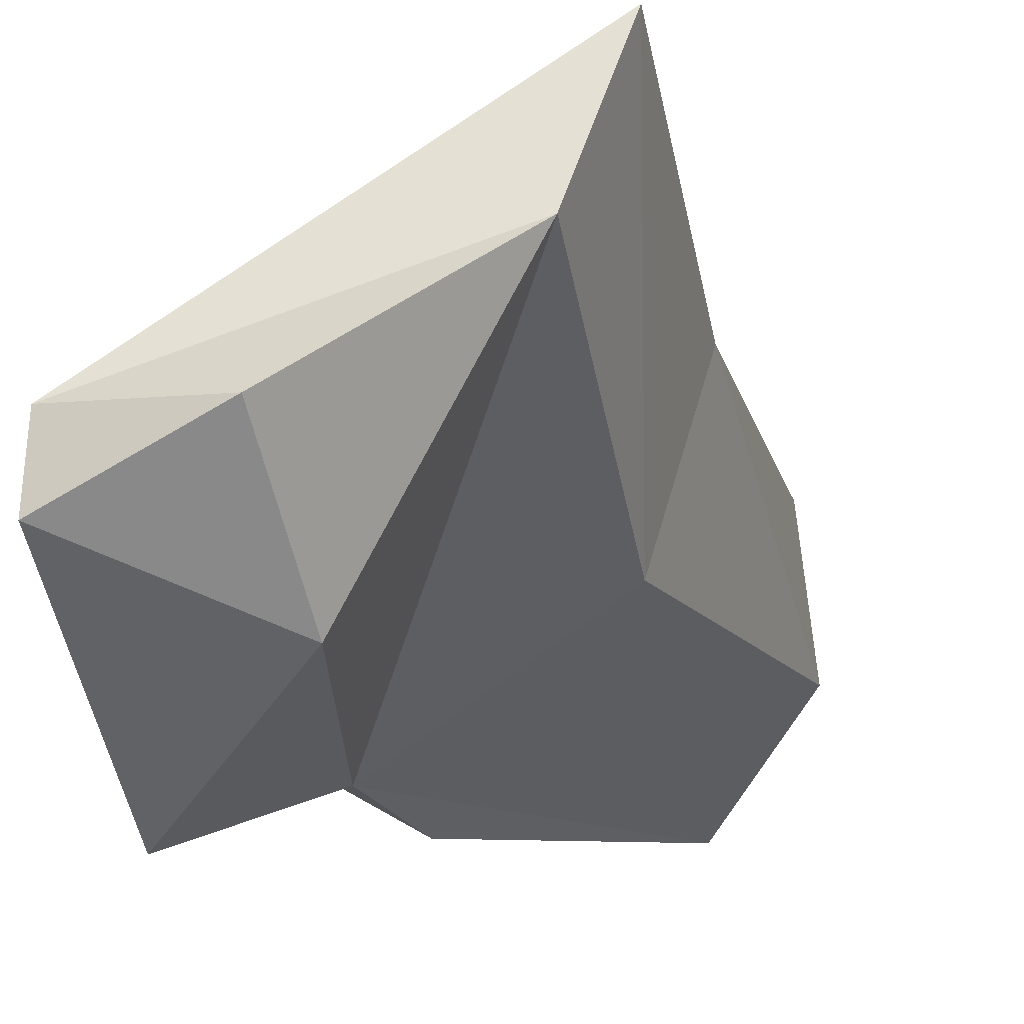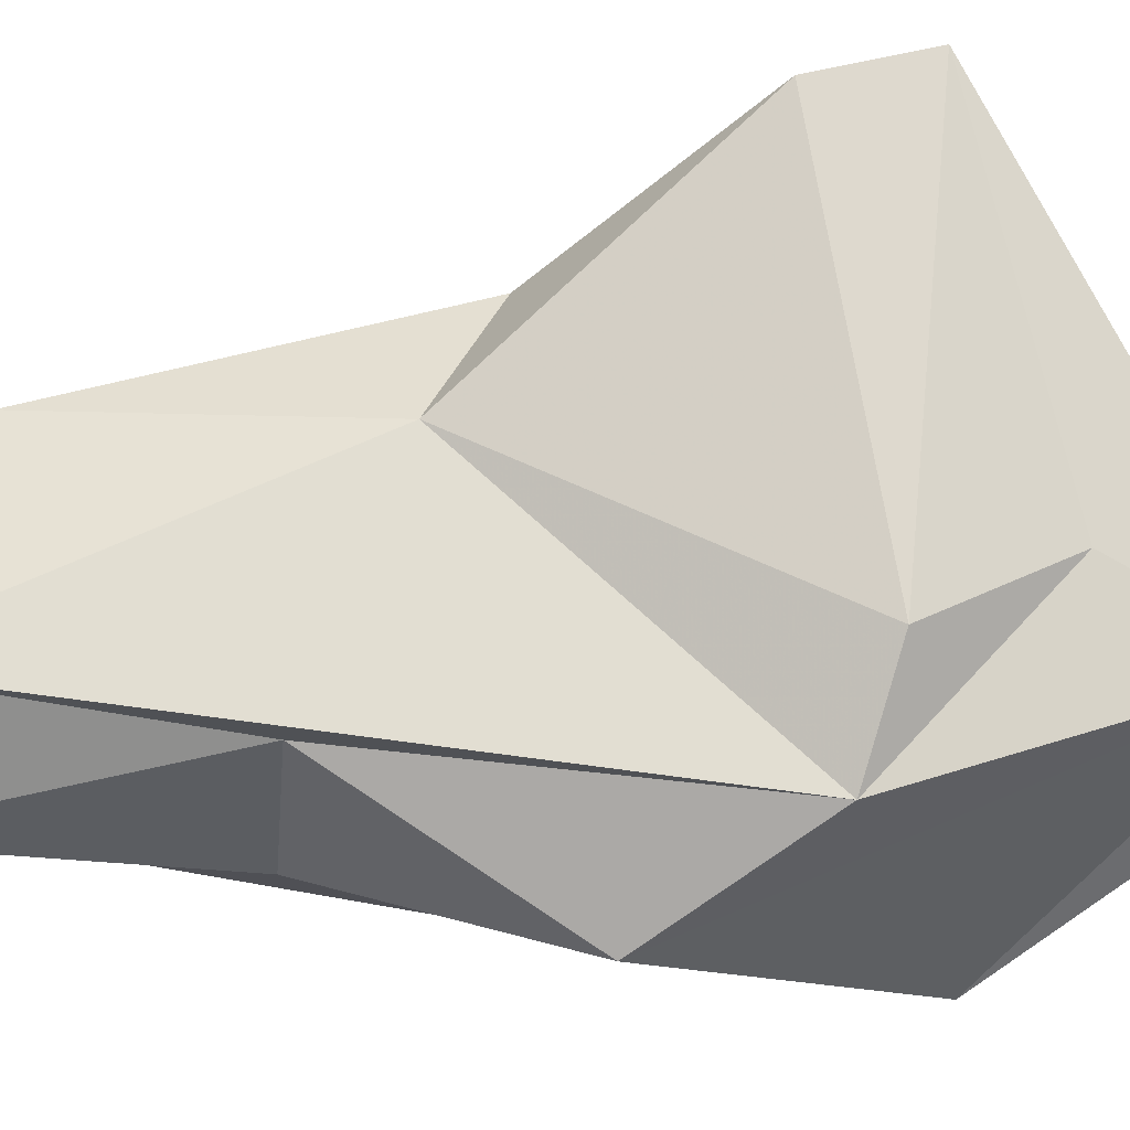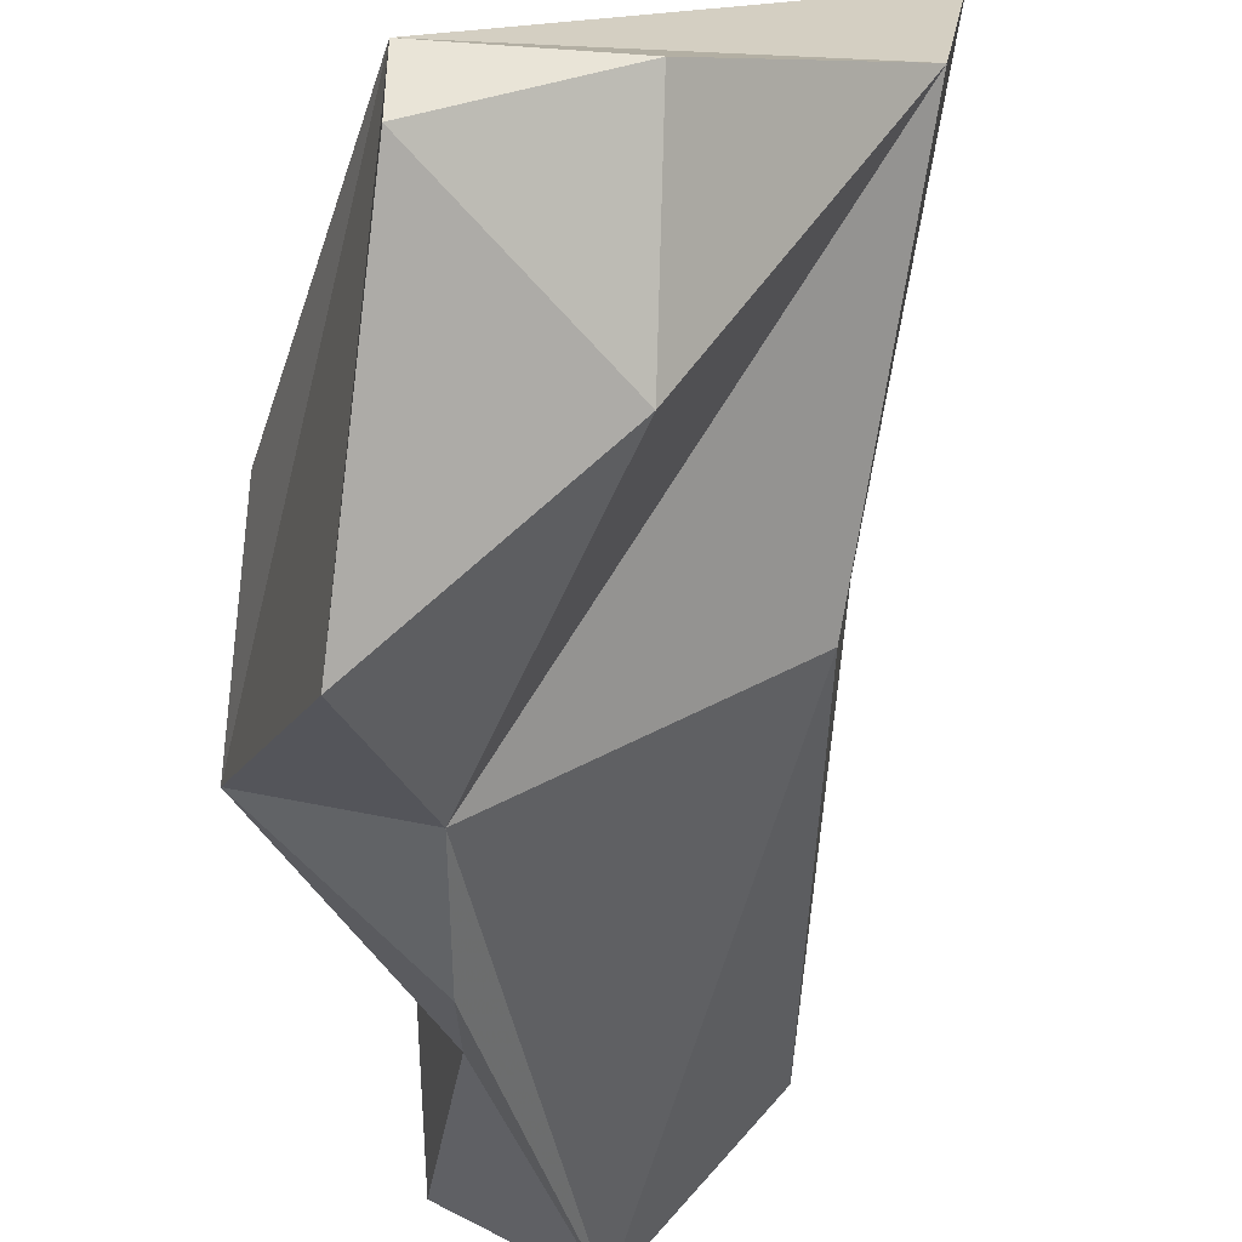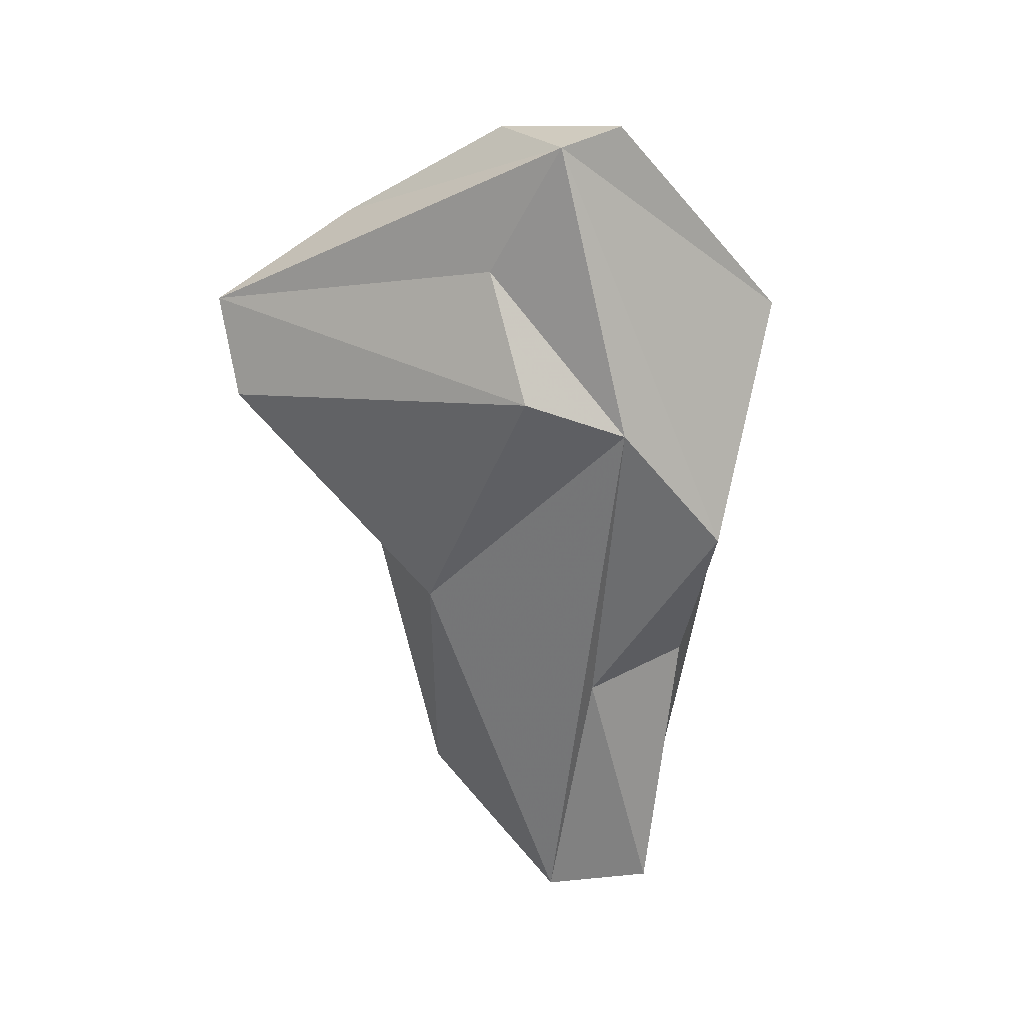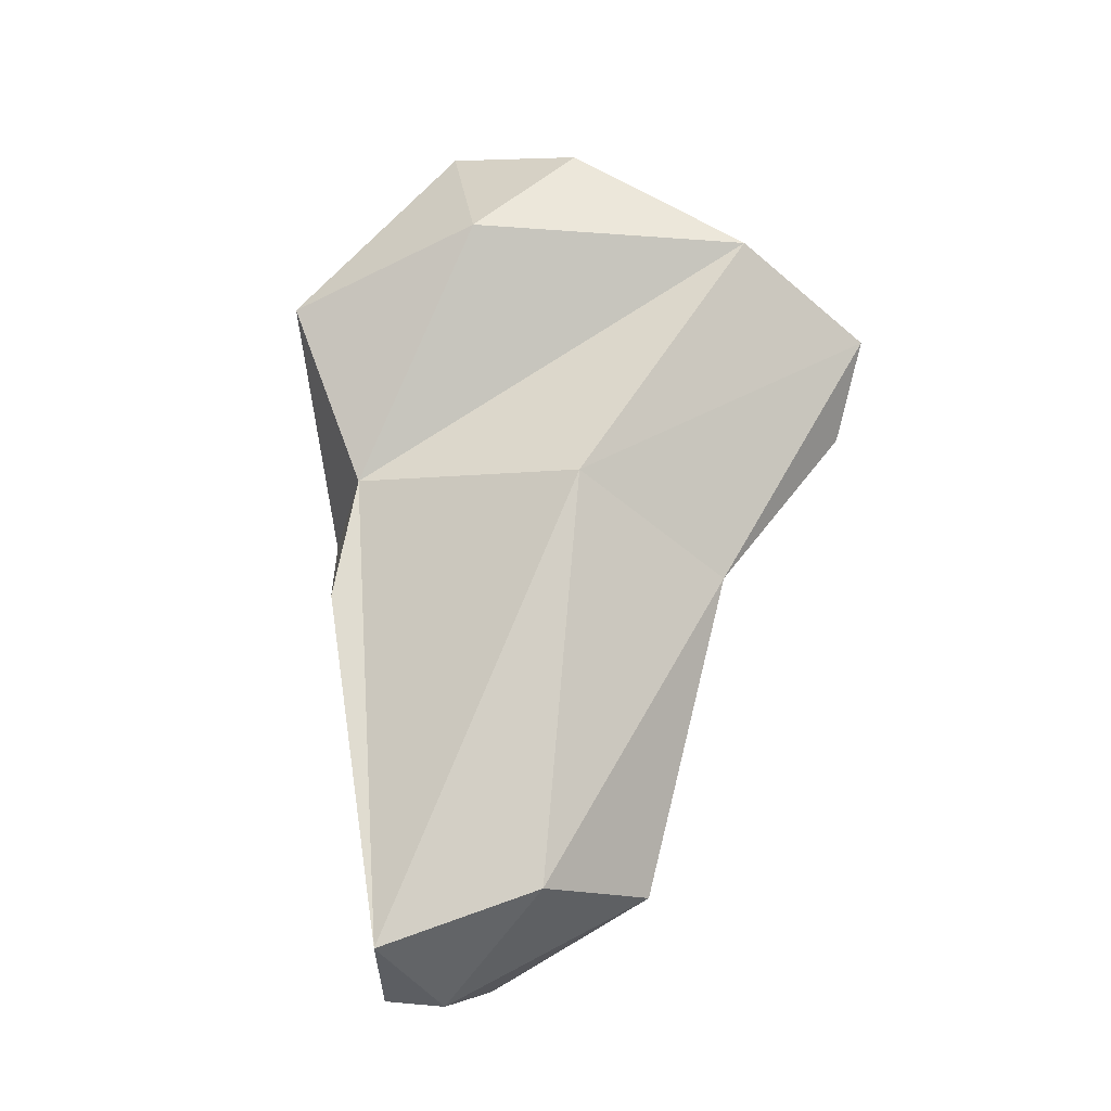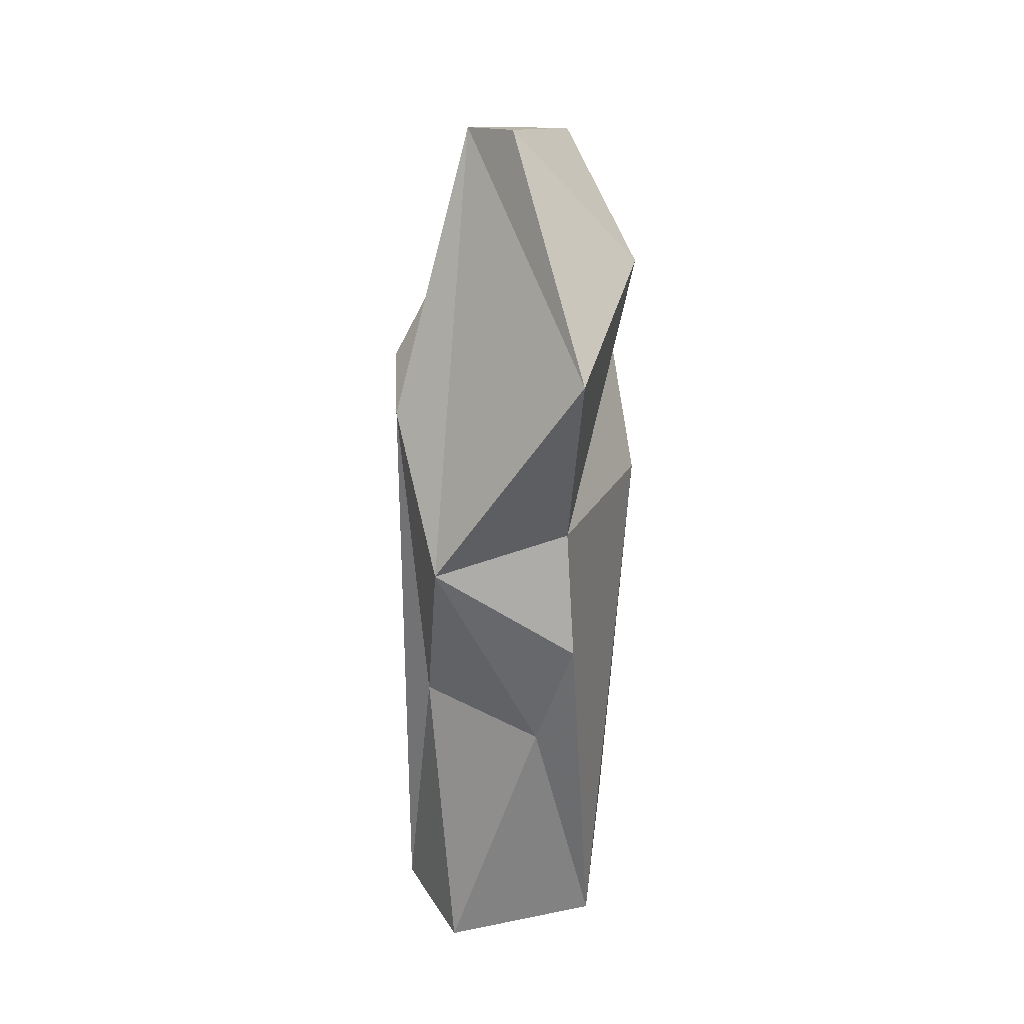
<metadata>
{"format":"obj","ext":"obj","renderer":"f3d","projection":"perspective","resolution":1024,"background":"white","views":[{"elev":-12.2,"azim":27.9,"up":"+Y"},{"elev":37.9,"azim":-88.9,"up":"+Y"},{"elev":-40.6,"azim":4.9,"up":"+Y"},{"elev":30.8,"azim":-119.4,"up":"+Z"},{"elev":-17.8,"azim":51.5,"up":"+Z"},{"elev":24.2,"azim":-40.1,"up":"+Z"}]}
</metadata>
<code>
v 199.1 242.5 97.4
v 202.8 237.7 106
v 202 246.8 89.38
v 203.4 241.1 88.84
v 202.9 249.8 104.1
v 202.2 248.7 78.53
v 200.4 246.6 103
v 204.8 244.3 114.5
v 201.2 244.1 77.93
v 203.8 239.2 93.54
v 206.2 249.6 108.7
v 204.6 244.7 77.49
v 209.4 242 108.8
v 205.9 240.4 79.29
v 210 247 113.3
v 210.7 244.8 81.41
v 208.3 251.7 92.42
v 212.6 245.1 97.8
v 204.2 240.1 98.54
v 204.8 247.1 114.1
v 210 250.6 81.67
v 213.2 252.2 94.49
v 215.5 251.7 108.6
v 214.4 257.9 101.5
v 216.2 257.7 105.4
g foo
f 8 15 20
f 23 20 15
f 8 13 15
f 2 8 20
f 2 13 8
f 5 11 25
f 20 25 11
f 13 23 15
f 5 7 11
f 7 20 11
f 20 7 1
f 1 2 20
f 13 2 19
f 23 25 20
f 19 23 13
f 10 19 1
f 19 2 1
f 25 24 5
f 5 24 17
f 18 25 23
f 5 17 7
f 18 23 19
f 7 3 1
f 1 4 10
f 22 17 24
f 22 24 25
f 25 18 22
f 17 6 7
f 3 7 6
f 19 14 18
f 4 1 3
f 10 14 19
f 16 22 18
f 14 10 4
f 22 21 17
f 17 21 6
f 22 16 21
f 14 16 18
f 9 3 6
f 9 4 3
f 14 4 9
f 6 21 12
f 21 16 12
f 14 12 16
f 9 6 12
f 9 12 14
g

</code>
